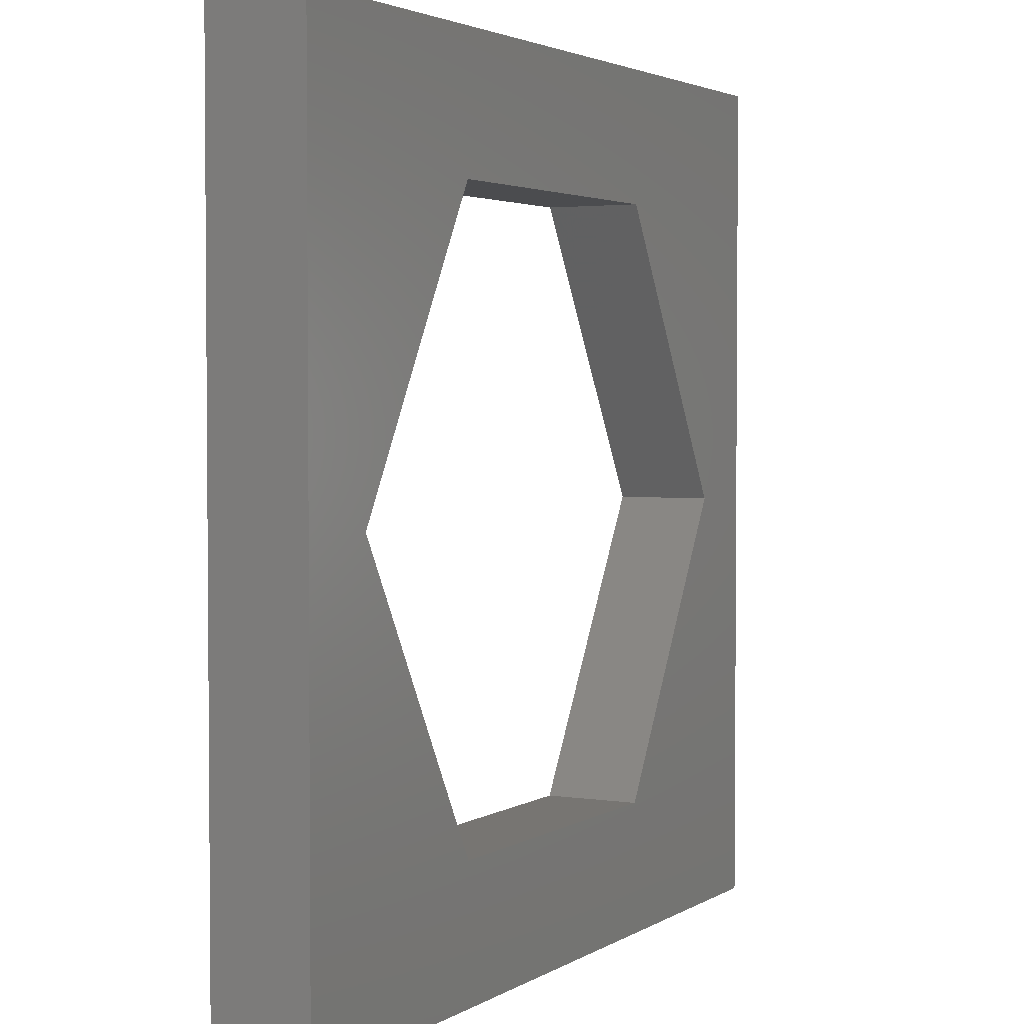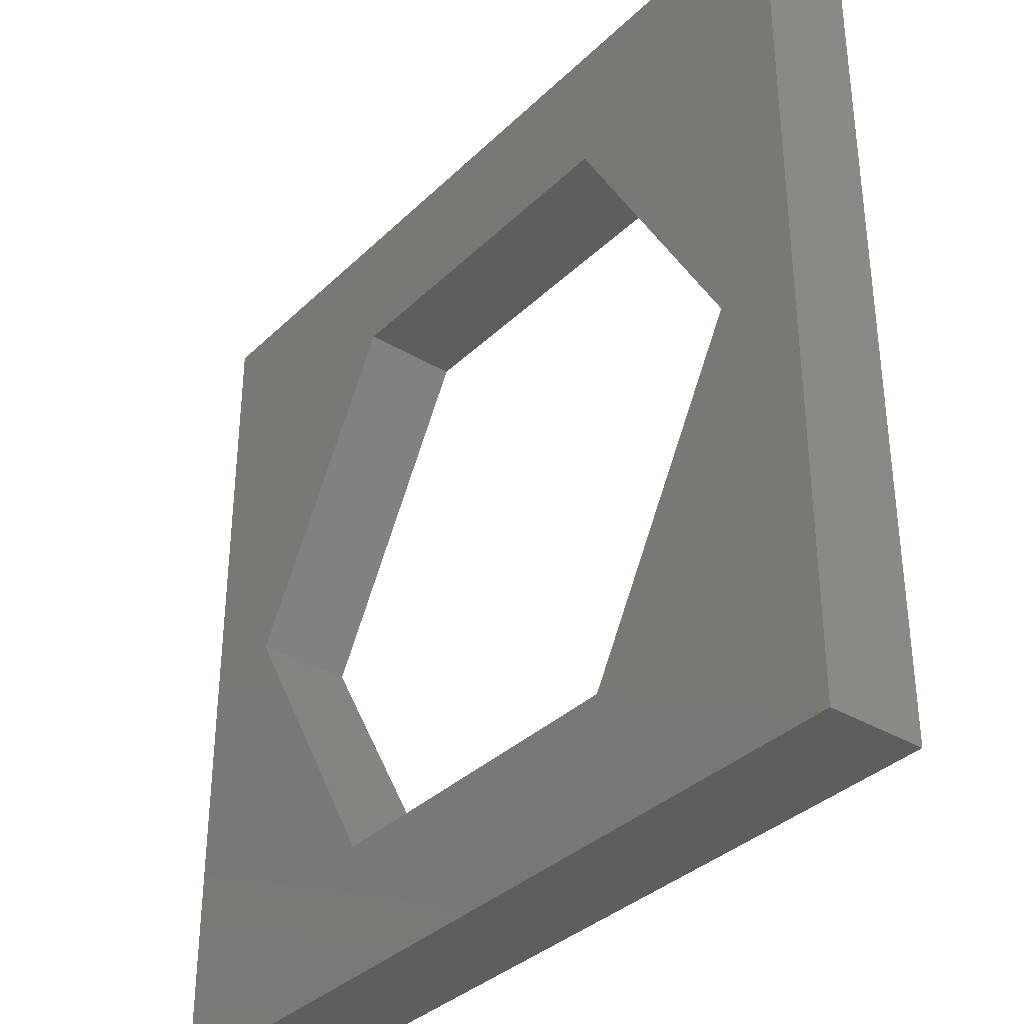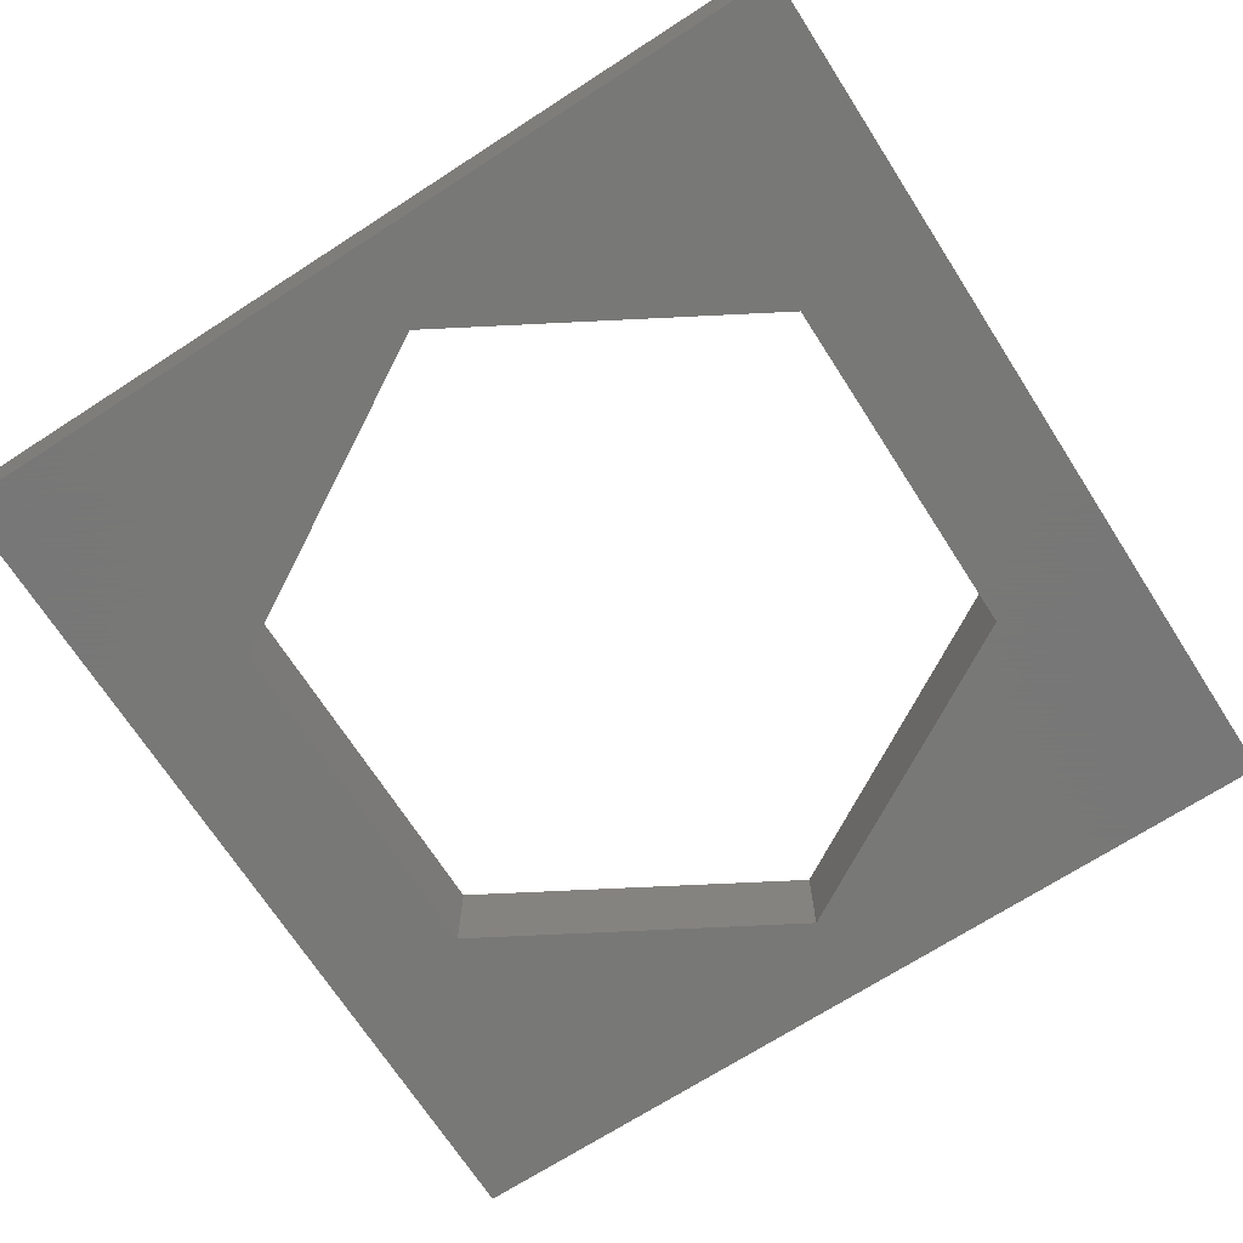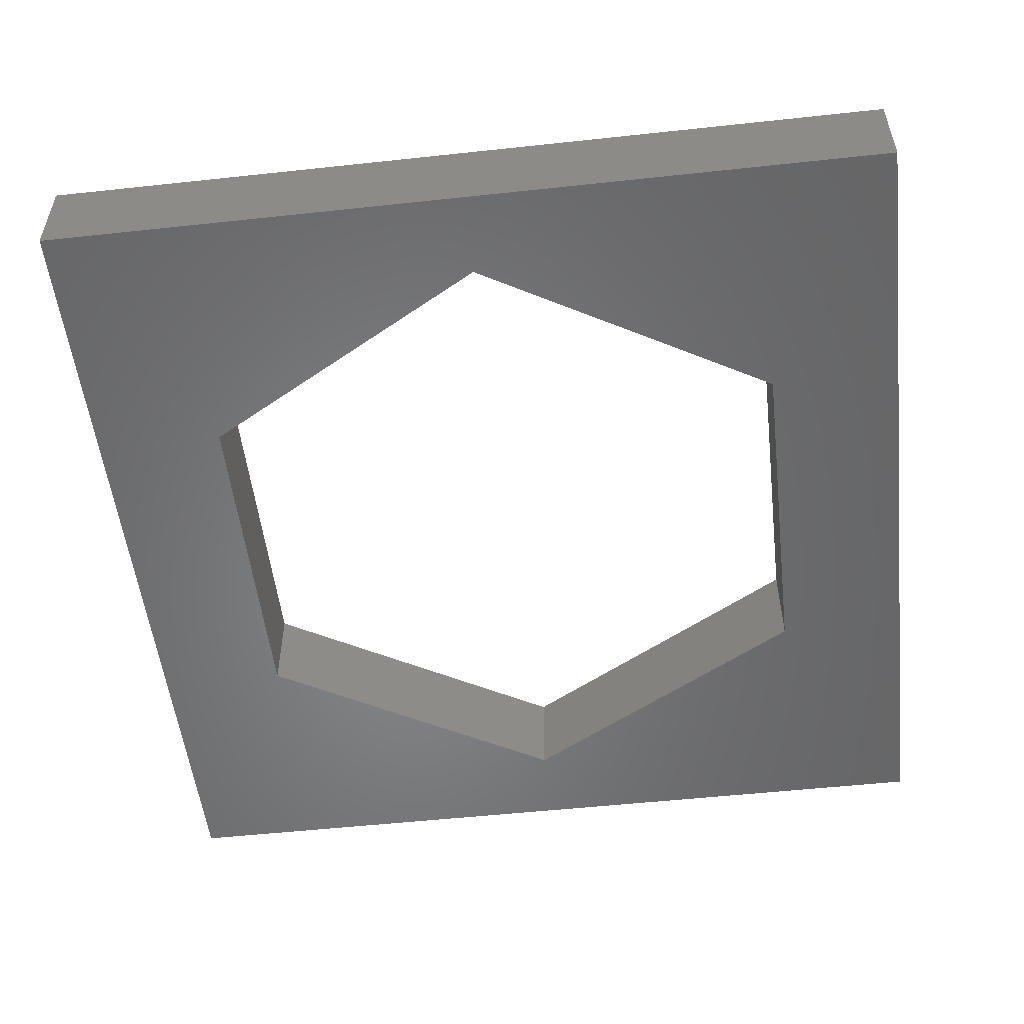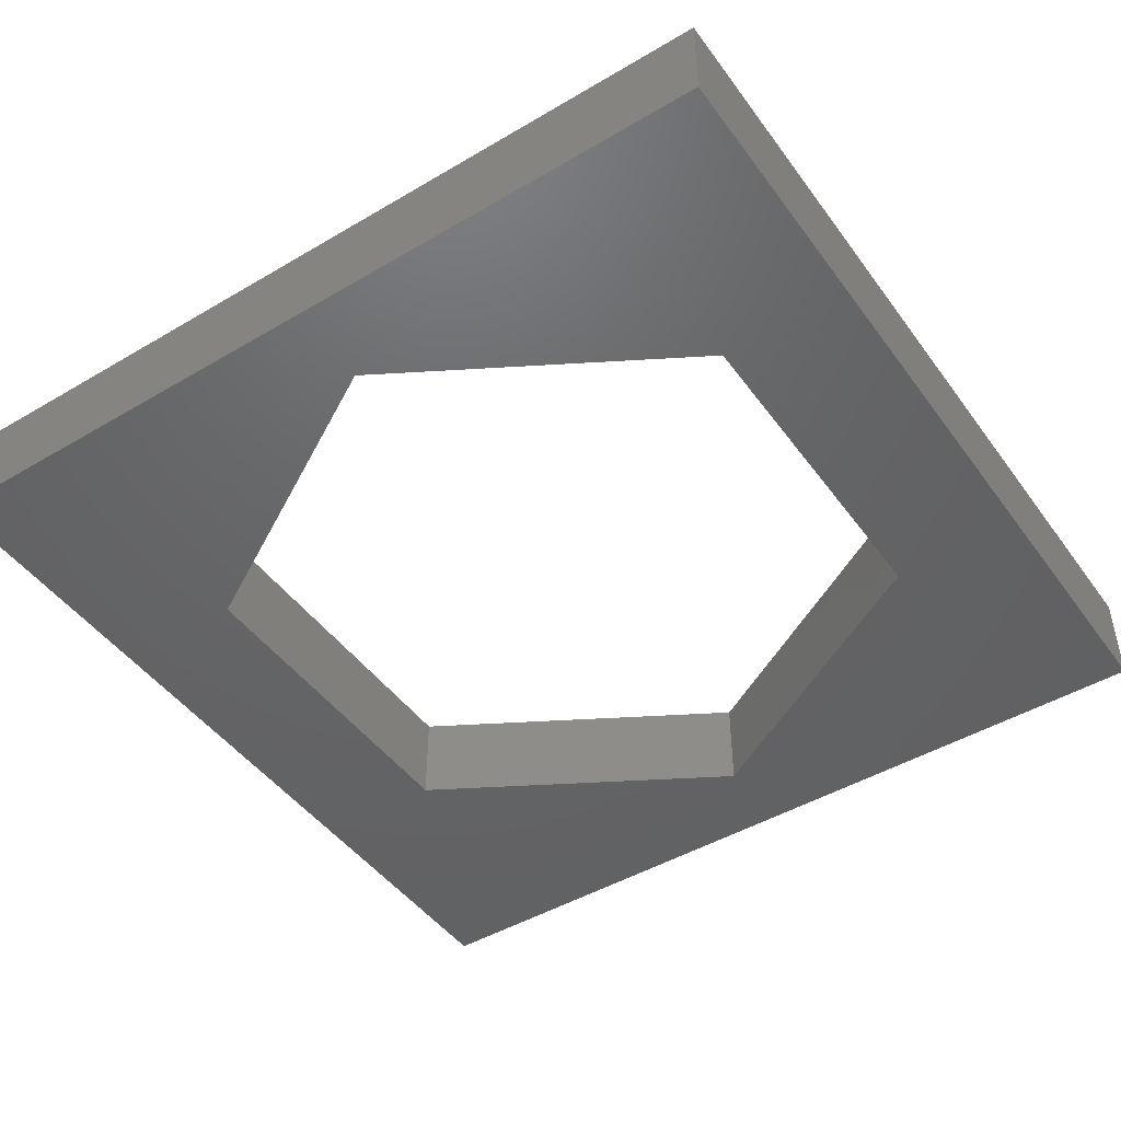
<metadata>
{"format":"stl","ext":"stl","renderer":"f3d","projection":"perspective","resolution":1024,"background":"white","views":[{"elev":2.9,"azim":-62.1,"up":"+Y"},{"elev":-35.1,"azim":51.5,"up":"+Y"},{"elev":-70.4,"azim":122.8,"up":"+Z"},{"elev":-53.1,"azim":-83.4,"up":"+Z"},{"elev":-46.3,"azim":-56.0,"up":"+Z"}]}
</metadata>
<code>
# stl→obj: 20 verts, 40 faces
v 9 -9 1
v 9 9 -1
v 9 9 1
v 9 -9 -1
v 7.2 0 1
v 3.6 6.235 1
v -3.6 6.235 1
v -9 9 1
v -7.2 0 1
v 3.6 -6.235 1
v -3.6 -6.235 1
v -9 -9 1
v 7.2 0 -1
v 3.6 -6.235 -1
v -3.6 -6.235 -1
v -9 -9 -1
v -7.2 0 -1
v 3.6 6.235 -1
v -3.6 6.235 -1
v -9 9 -1
f 1 2 3
f 2 1 4
f 3 5 1
f 3 6 5
f 3 7 6
f 7 8 9
f 8 7 3
f 10 1 5
f 11 1 10
f 11 12 1
f 9 12 11
f 12 9 8
f 4 13 2
f 4 14 13
f 4 15 14
f 15 16 17
f 16 15 4
f 18 2 13
f 19 2 18
f 19 20 2
f 17 20 19
f 20 17 16
f 16 8 20
f 8 16 12
f 2 8 3
f 8 2 20
f 16 1 12
f 1 16 4
f 14 11 10
f 11 14 15
f 14 5 13
f 5 14 10
f 19 6 7
f 6 19 18
f 13 6 18
f 6 13 5
f 9 19 7
f 19 9 17
f 11 17 9
f 17 11 15

</code>
